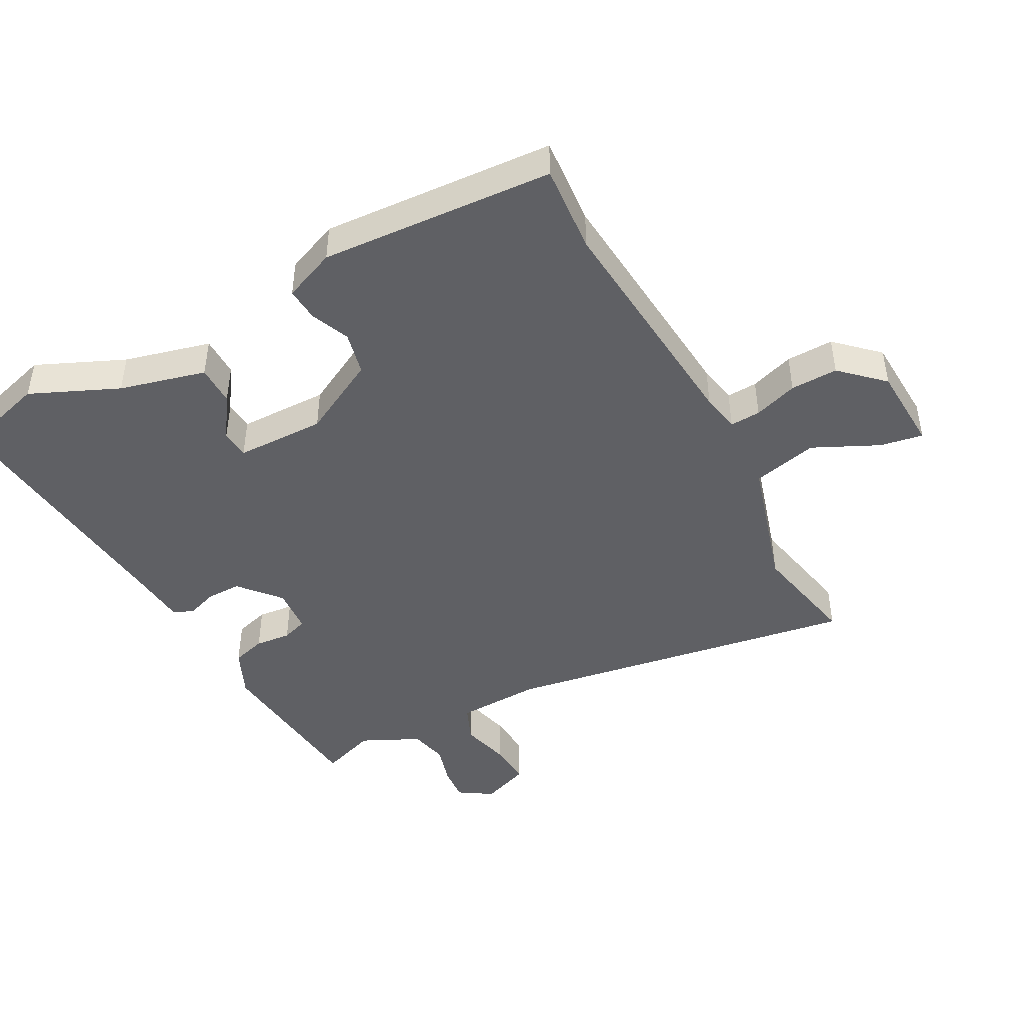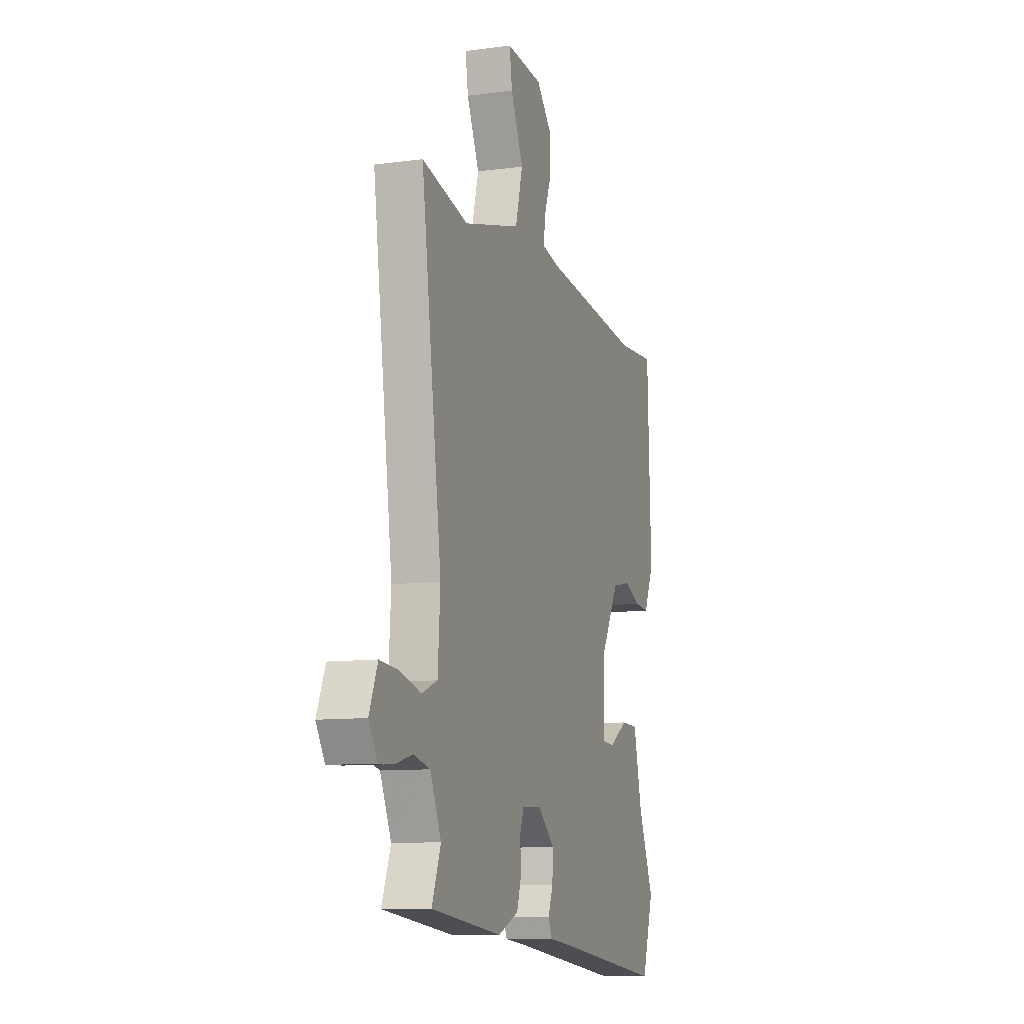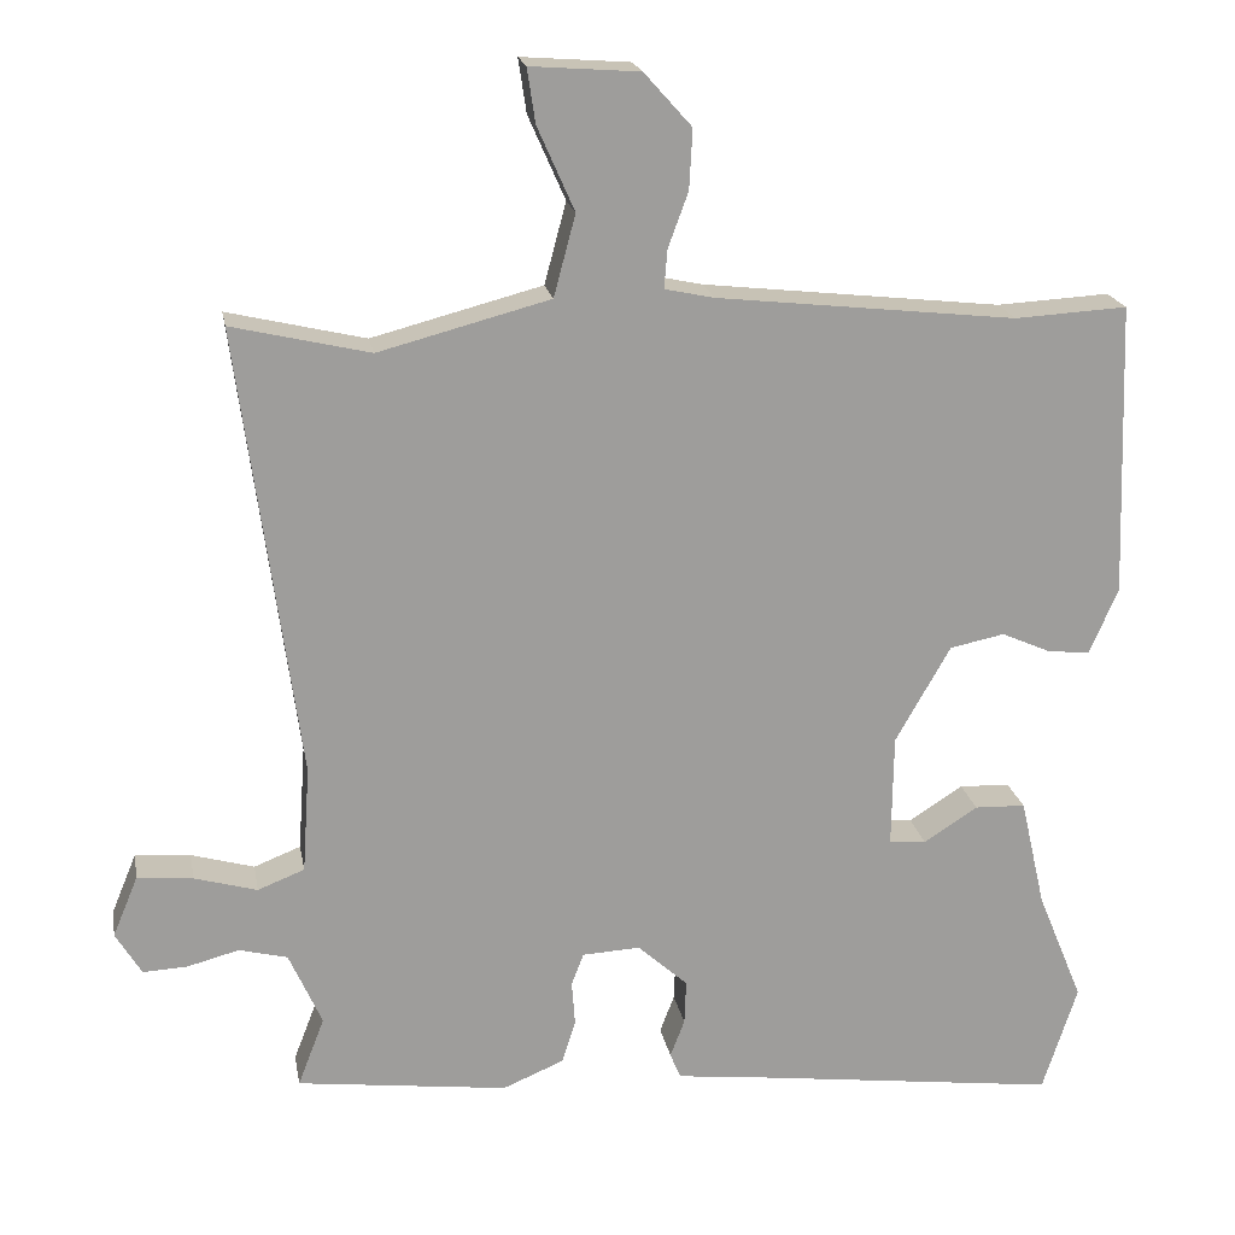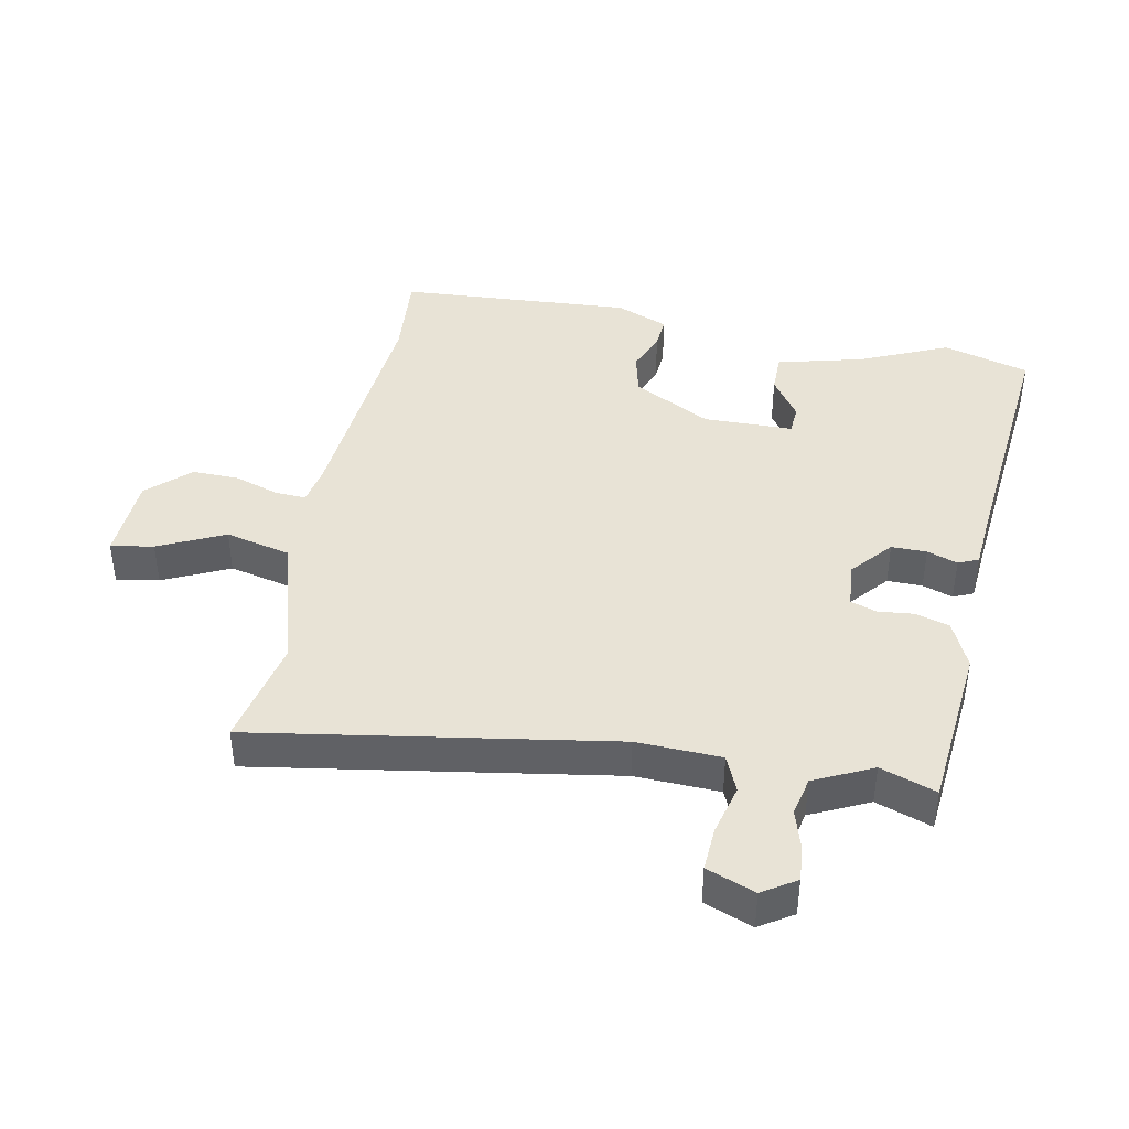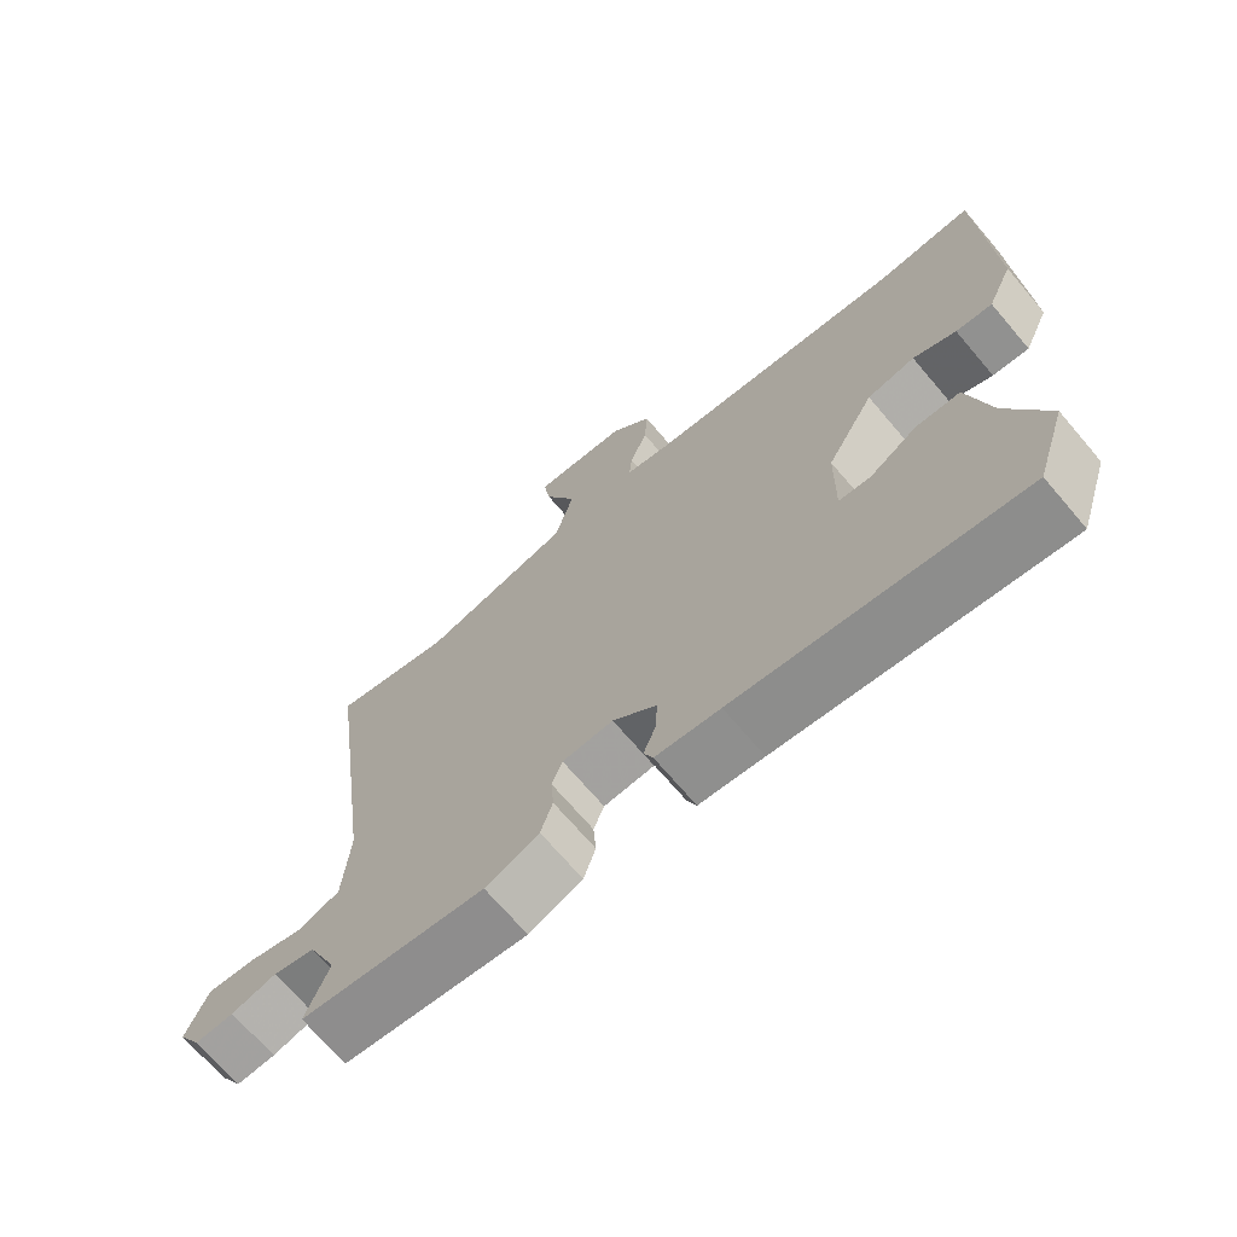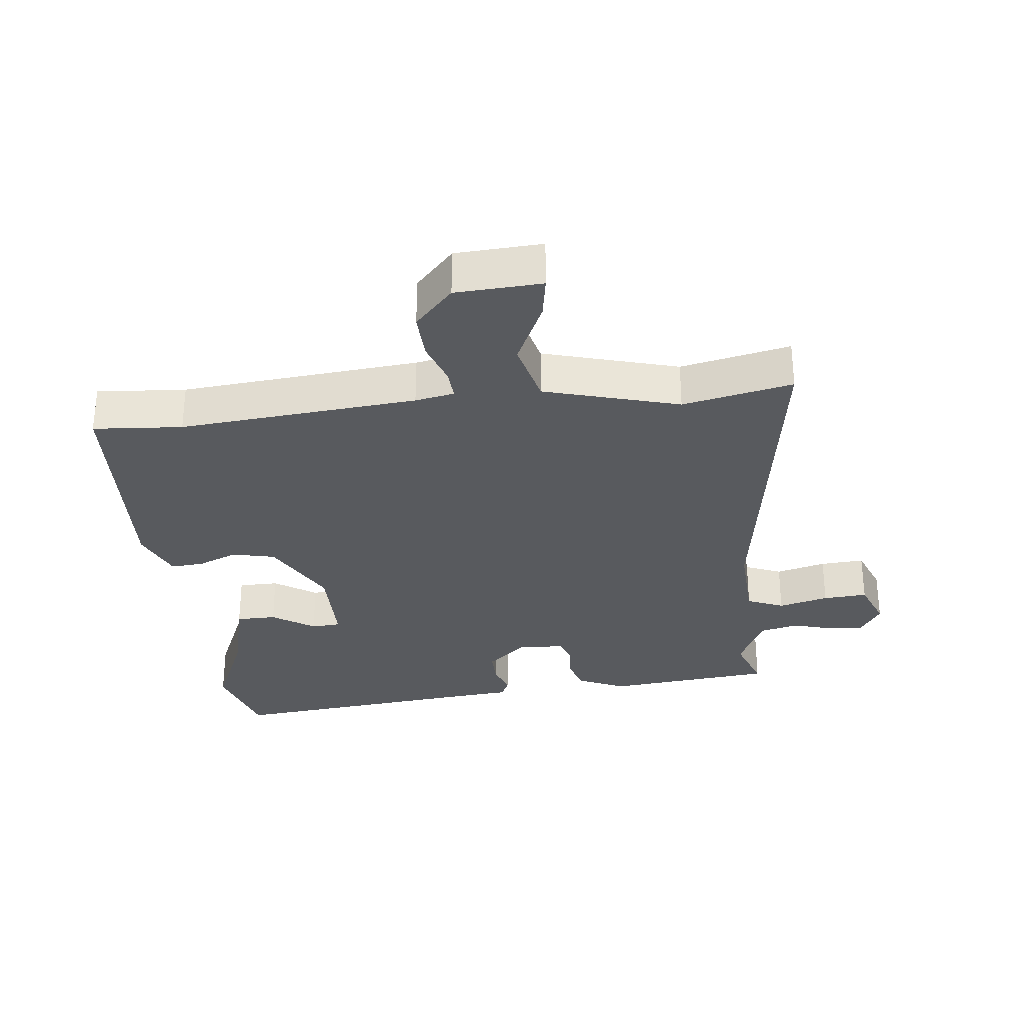
<metadata>
{"format":"obj","ext":"obj","renderer":"f3d","projection":"perspective","resolution":1024,"background":"white","views":[{"elev":-45.2,"azim":-63.3,"up":"+Y"},{"elev":-10.1,"azim":109.1,"up":"+Z"},{"elev":19.7,"azim":169.9,"up":"+Z"},{"elev":41.7,"azim":99.5,"up":"+Y"},{"elev":-70.0,"azim":-139.6,"up":"+Z"},{"elev":-30.5,"azim":5.3,"up":"+Y"}]}
</metadata>
<code>
v -0.534 0.07 0.502
v -0.394 0.07 0.494
v -0.022 0.07 0.535
v 0.039 0.07 0.548
v 0.035 0.07 0.596
v 0.01 0.07 0.664
v 0.006 0.07 0.738
v 0.065 0.07 0.804
v 0.2 0.07 0.814
v 0.19 0.07 0.747
v 0.144 0.07 0.643
v 0.171 0.07 0.542
v 0.383 0.07 0.486
v 0.554 0.07 0.526
v 0.479 0.07 -0.034
v 0.488 0.07 -0.166
v 0.546 0.07 -0.189
v 0.624 0.07 -0.167
v 0.693 0.07 -0.161
v 0.724 0.07 -0.236
v 0.692 0.07 -0.289
v 0.637 0.07 -0.286
v 0.573 0.07 -0.269
v 0.513 0.07 -0.284
v 0.472 0.07 -0.376
v 0.505 0.07 -0.462
v 0.243 0.07 -0.494
v 0.167 0.07 -0.462
v 0.15 0.07 -0.409
v 0.154 0.07 -0.353
v 0.139 0.07 -0.313
v 0.067 0.07 -0.309
v 0.005 0.07 -0.365
v 0.007 0.07 -0.42
v 0.025 0.07 -0.467
v 0.012 0.07 -0.499
v -0.079 0.07 -0.509
v -0.481 0.07 -0.559
v -0.524 0.07 -0.425
v -0.467 0.07 -0.286
v -0.436 0.07 -0.15
v -0.373 0.07 -0.148
v -0.306 0.07 -0.191
v -0.26 0.07 -0.187
v -0.262 0.07 -0.047
v -0.33 0.07 0.073
v -0.398 0.07 0.087
v -0.459 0.07 0.06
v -0.511 0.07 0.055
v -0.547 0.07 0.136
v -0.534 0 0.502
v -0.394 0 0.494
v -0.022 0 0.535
v 0.039 0 0.548
v 0.035 0 0.596
v 0.01 0 0.664
v 0.006 0 0.738
v 0.065 0 0.804
v 0.2 0 0.814
v 0.19 0 0.747
v 0.144 0 0.643
v 0.171 0 0.542
v 0.383 0 0.486
v 0.554 0 0.526
v 0.479 0 -0.034
v 0.488 0 -0.166
v 0.546 0 -0.189
v 0.624 0 -0.167
v 0.693 0 -0.161
v 0.724 0 -0.236
v 0.692 0 -0.289
v 0.637 0 -0.286
v 0.573 0 -0.269
v 0.513 0 -0.284
v 0.472 0 -0.376
v 0.505 0 -0.462
v 0.243 0 -0.494
v 0.167 0 -0.462
v 0.15 0 -0.409
v 0.154 0 -0.353
v 0.139 0 -0.313
v 0.067 0 -0.309
v 0.005 0 -0.365
v 0.007 0 -0.42
v 0.025 0 -0.467
v 0.012 0 -0.499
v -0.079 0 -0.509
v -0.481 0 -0.559
v -0.524 0 -0.425
v -0.467 0 -0.286
v -0.436 0 -0.15
v -0.373 0 -0.148
v -0.306 0 -0.191
v -0.26 0 -0.187
v -0.262 0 -0.047
v -0.33 0 0.073
v -0.398 0 0.087
v -0.459 0 0.06
v -0.511 0 0.055
v -0.547 0 0.136
f 50 1 2
f 49 50 2
f 48 49 2
f 47 48 2
f 46 47 2 3
f 45 46 3 4
f 44 45 4
f 40 41 42 43
f 40 43 44
f 39 40 44
f 38 39 44
f 37 38 44
f 36 37 44
f 35 36 44
f 34 35 44
f 33 34 44
f 32 33 44 4
f 28 29 30
f 27 28 30
f 26 27 30
f 25 26 30
f 24 25 30 31
f 23 24 31 32
f 21 22 23
f 20 21 23
f 19 20 23
f 18 19 23
f 17 18 23
f 16 17 23 32
f 13 14 15
f 16 32 4
f 15 16 4
f 13 15 4
f 12 13 4
f 9 10 11
f 8 9 11
f 7 8 11
f 6 7 11
f 5 6 11
f 4 5 11 12
f 52 51 100
f 52 100 99
f 52 99 98
f 52 98 97
f 53 52 97 96
f 54 53 96 95
f 54 95 94
f 93 92 91 90
f 94 93 90
f 94 90 89
f 94 89 88
f 94 88 87
f 94 87 86
f 94 86 85
f 94 85 84
f 94 84 83
f 54 94 83 82
f 80 79 78
f 80 78 77
f 80 77 76
f 80 76 75
f 81 80 75 74
f 82 81 74 73
f 73 72 71
f 73 71 70
f 73 70 69
f 73 69 68
f 73 68 67
f 82 73 67 66
f 65 64 63
f 54 82 66
f 54 66 65
f 54 65 63
f 54 63 62
f 61 60 59
f 61 59 58
f 61 58 57
f 61 57 56
f 61 56 55
f 62 61 55 54
f 1 51 52 2
f 2 52 53 3
f 3 53 54 4
f 4 54 55 5
f 5 55 56 6
f 6 56 57 7
f 7 57 58 8
f 8 58 59 9
f 9 59 60 10
f 10 60 61 11
f 11 61 62 12
f 12 62 63 13
f 13 63 64 14
f 14 64 65 15
f 15 65 66 16
f 16 66 67 17
f 17 67 68 18
f 18 68 69 19
f 19 69 70 20
f 20 70 71 21
f 21 71 72 22
f 22 72 73 23
f 23 73 74 24
f 24 74 75 25
f 25 75 76 26
f 26 76 77 27
f 27 77 78 28
f 28 78 79 29
f 29 79 80 30
f 30 80 81 31
f 31 81 82 32
f 32 82 83 33
f 33 83 84 34
f 34 84 85 35
f 35 85 86 36
f 36 86 87 37
f 37 87 88 38
f 38 88 89 39
f 39 89 90 40
f 40 90 91 41
f 41 91 92 42
f 42 92 93 43
f 43 93 94 44
f 44 94 95 45
f 45 95 96 46
f 46 96 97 47
f 47 97 98 48
f 48 98 99 49
f 49 99 100 50
f 50 100 51 1

</code>
